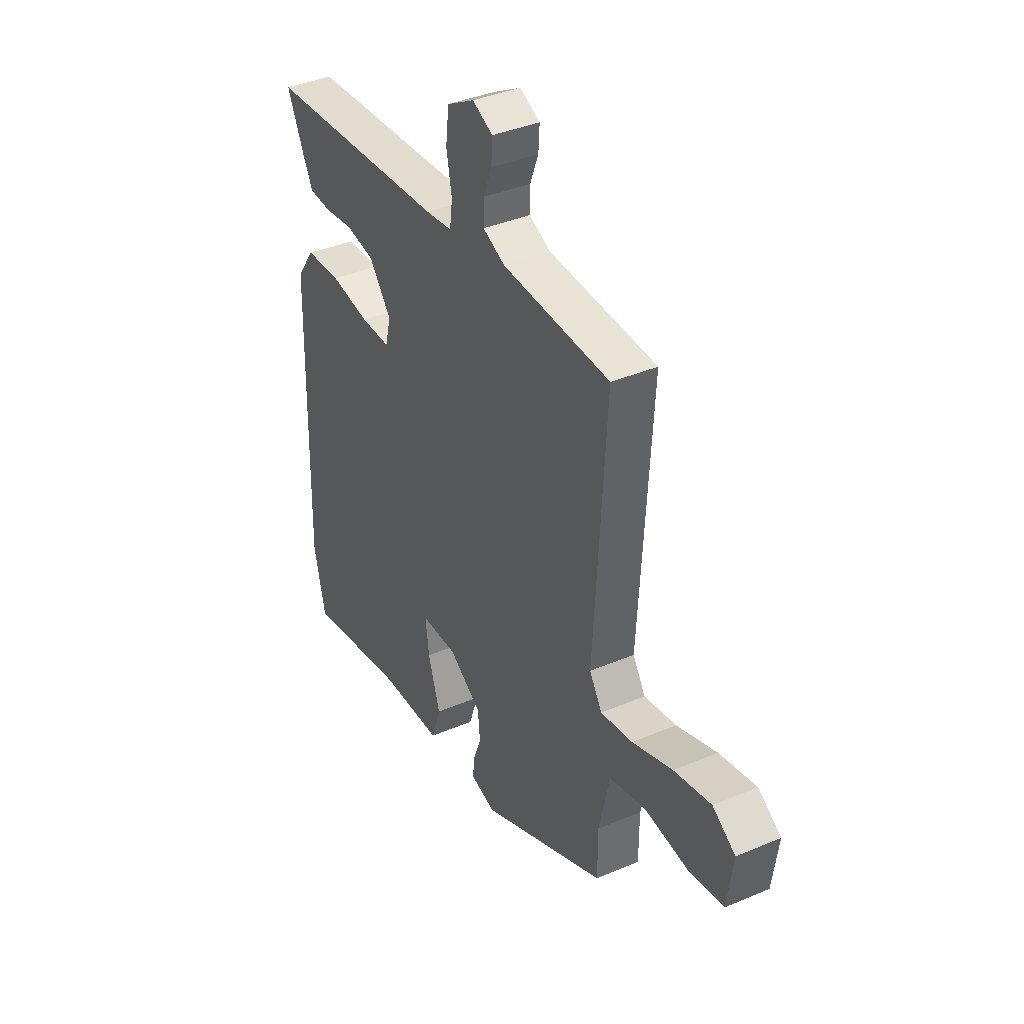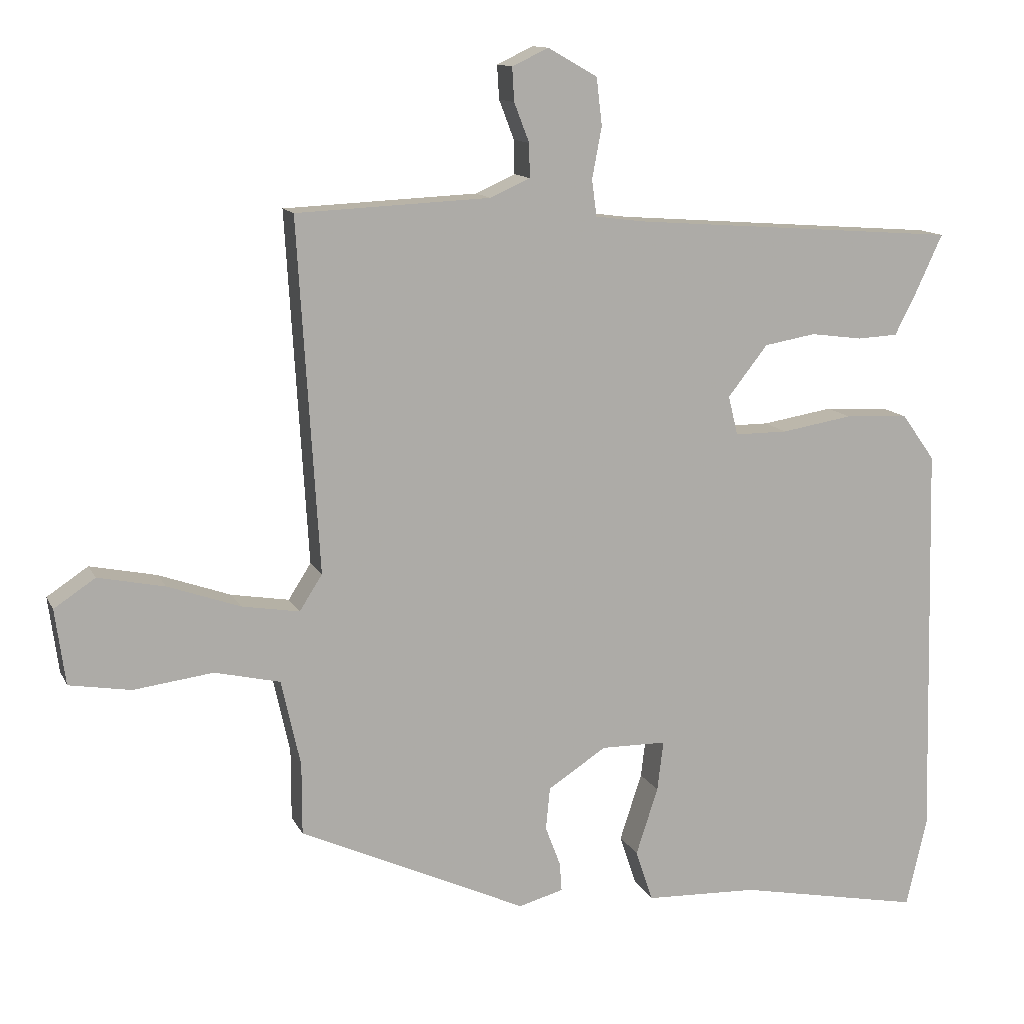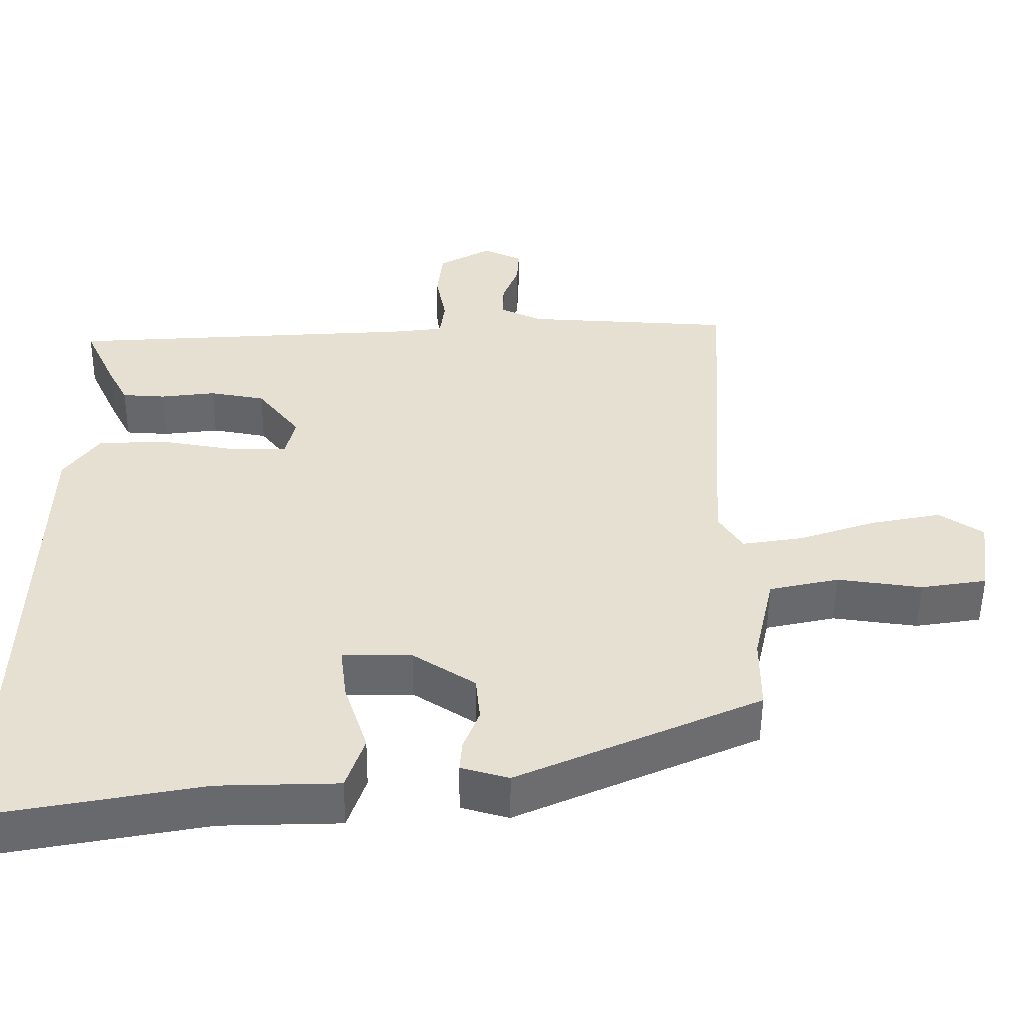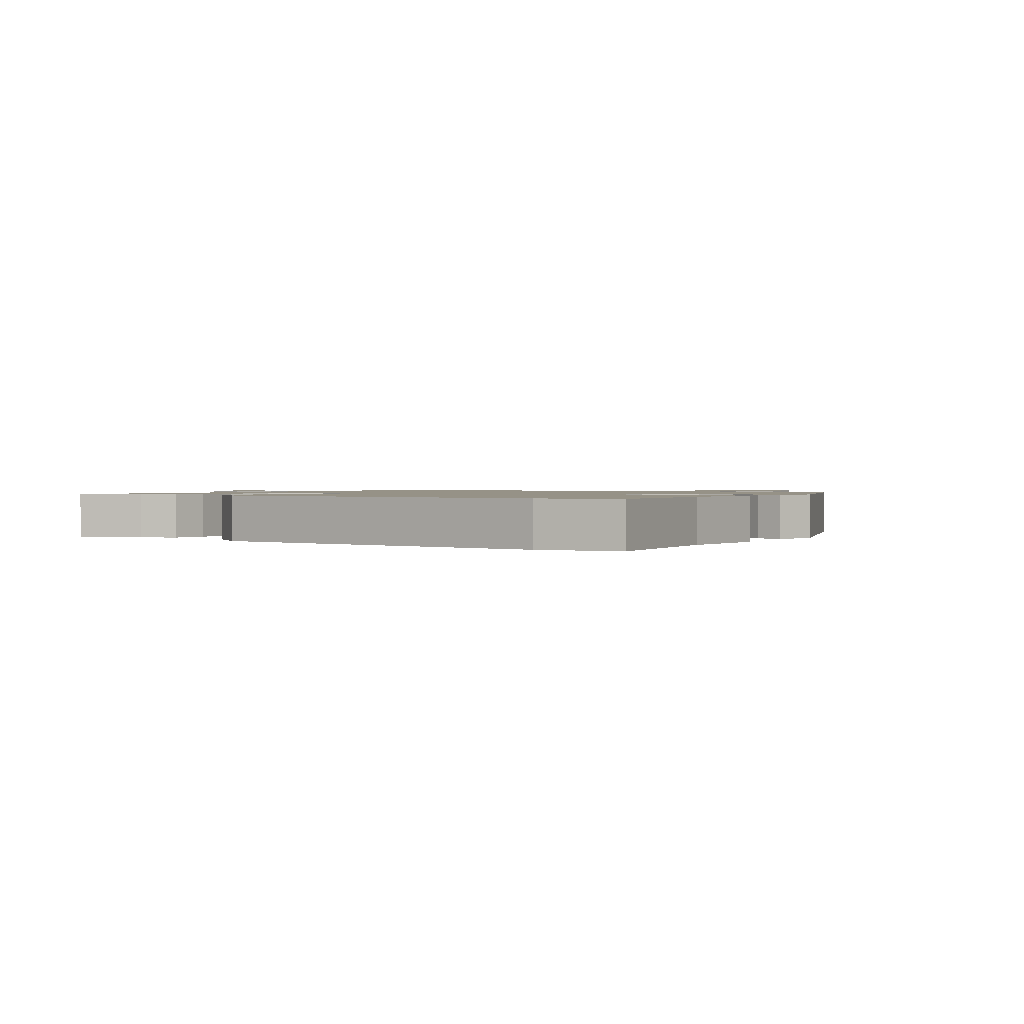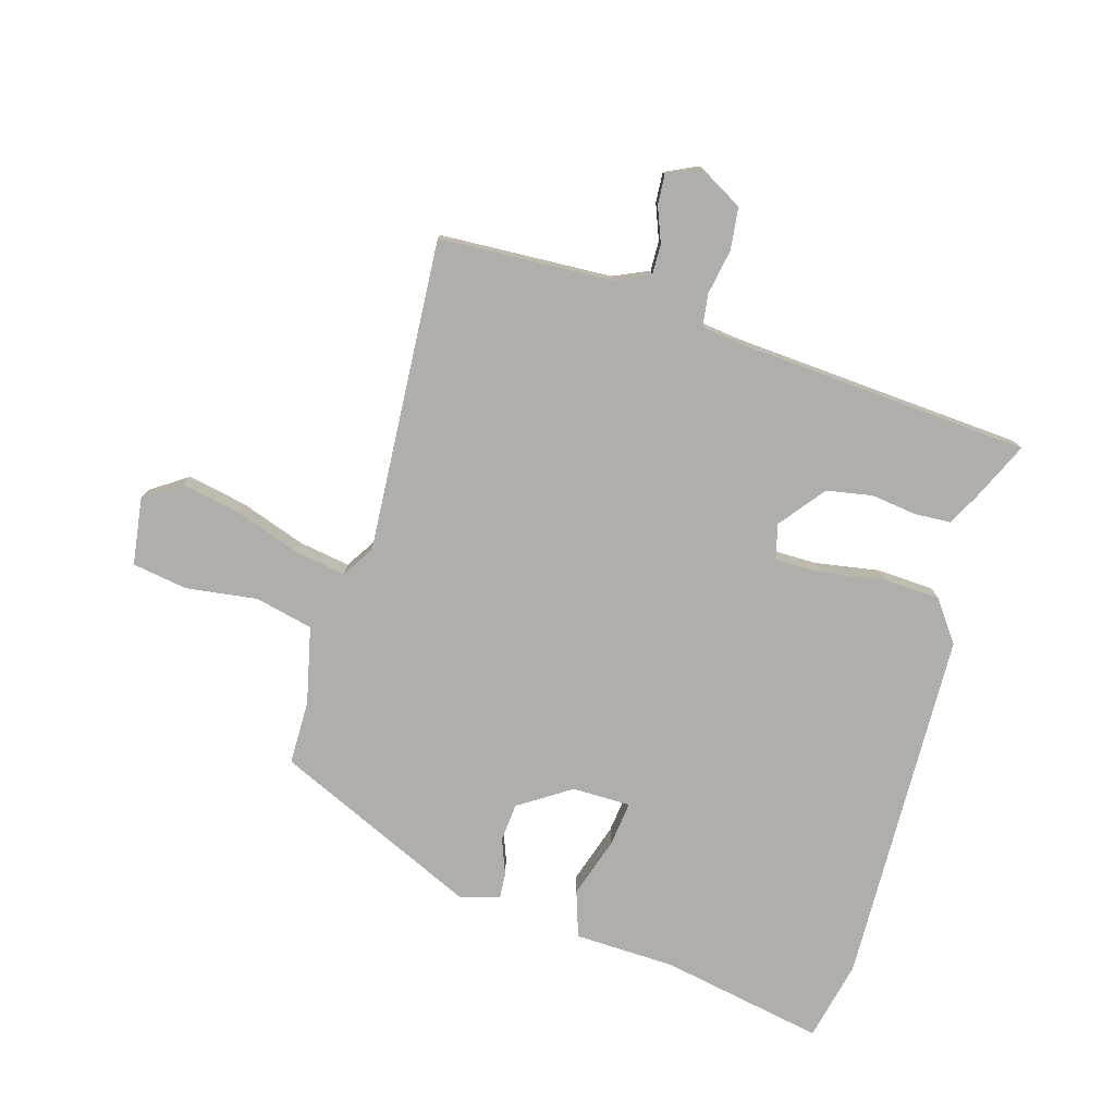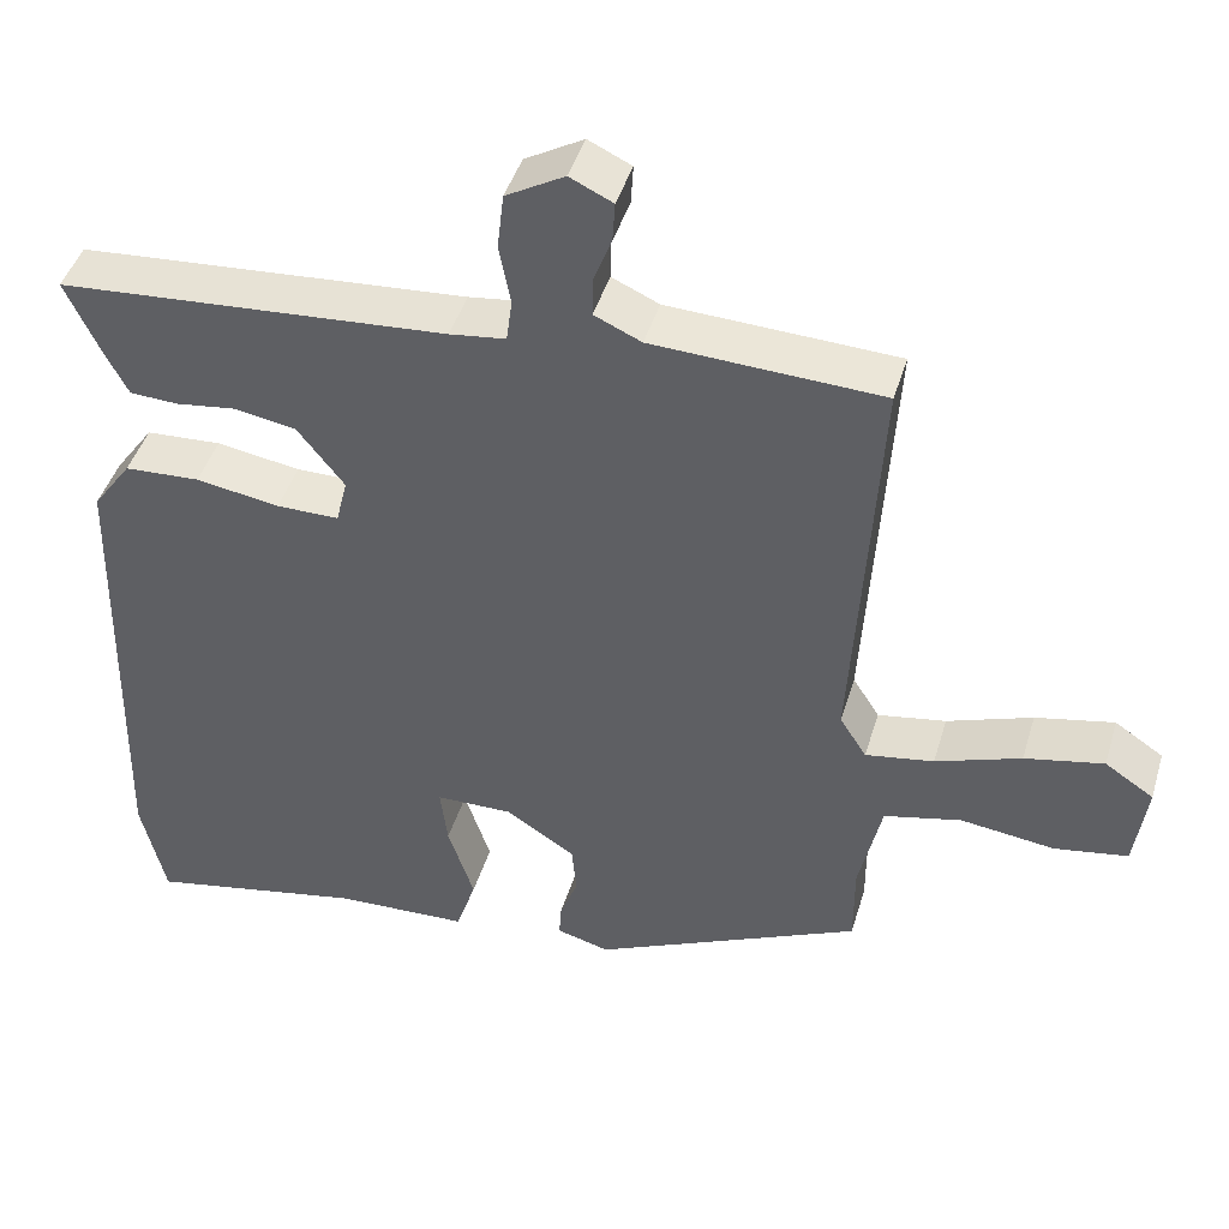
<metadata>
{"format":"obj","ext":"obj","renderer":"f3d","projection":"perspective","resolution":1024,"background":"white","views":[{"elev":38.4,"azim":-118.3,"up":"+Z"},{"elev":12.4,"azim":-17.8,"up":"+Z"},{"elev":-52.5,"azim":179.4,"up":"+Z"},{"elev":1.1,"azim":126.6,"up":"+Y"},{"elev":-77.6,"azim":-16.1,"up":"+Y"},{"elev":44.2,"azim":-163.6,"up":"+Z"}]}
</metadata>
<code>
v -0.491 0.07 0.514
v -0.209 0.07 0.527
v -0.151 0.07 0.553
v -0.152 0.07 0.602
v -0.174 0.07 0.659
v -0.177 0.07 0.708
v -0.124 0.07 0.733
v -0.052 0.07 0.692
v -0.044 0.07 0.623
v -0.058 0.07 0.549
v -0.051 0.07 0.496
v 0.018 0.07 0.487
v 0.496 0.07 0.452
v 0.452 0.07 0.357
v 0.425 0.07 0.305
v 0.366 0.07 0.302
v 0.291 0.07 0.312
v 0.216 0.07 0.299
v 0.158 0.07 0.225
v 0.172 0.07 0.168
v 0.249 0.07 0.168
v 0.352 0.07 0.185
v 0.445 0.07 0.18
v 0.493 0.07 0.113
v 0.507 0.07 -0.47
v 0.477 0.07 -0.601
v 0.21 0.07 -0.549
v 0.046 0.07 -0.543
v 0.021 0.07 -0.468
v 0.053 0.07 -0.37
v 0.062 0.07 -0.297
v -0.033 0.07 -0.296
v -0.118 0.07 -0.351
v -0.124 0.07 -0.413
v -0.102 0.07 -0.471
v -0.099 0.07 -0.513
v -0.164 0.07 -0.531
v -0.495 0.07 -0.38
v -0.495 0.07 -0.276
v -0.523 0.07 -0.15
v -0.618 0.07 -0.128
v -0.734 0.07 -0.143
v -0.824 0.07 -0.128
v -0.839 0.07 -0.018
v -0.779 0.07 0.022
v -0.682 0.07 0.002
v -0.577 0.07 -0.035
v -0.493 0.07 -0.049
v -0.46 0.07 0.003
v -0.491 0 0.514
v -0.209 0 0.527
v -0.151 0 0.553
v -0.152 0 0.602
v -0.174 0 0.659
v -0.177 0 0.708
v -0.124 0 0.733
v -0.052 0 0.692
v -0.044 0 0.623
v -0.058 0 0.549
v -0.051 0 0.496
v 0.018 0 0.487
v 0.496 0 0.452
v 0.452 0 0.357
v 0.425 0 0.305
v 0.366 0 0.302
v 0.291 0 0.312
v 0.216 0 0.299
v 0.158 0 0.225
v 0.172 0 0.168
v 0.249 0 0.168
v 0.352 0 0.185
v 0.445 0 0.18
v 0.493 0 0.113
v 0.507 0 -0.47
v 0.477 0 -0.601
v 0.21 0 -0.549
v 0.046 0 -0.543
v 0.021 0 -0.468
v 0.053 0 -0.37
v 0.062 0 -0.297
v -0.033 0 -0.296
v -0.118 0 -0.351
v -0.124 0 -0.413
v -0.102 0 -0.471
v -0.099 0 -0.513
v -0.164 0 -0.531
v -0.495 0 -0.38
v -0.495 0 -0.276
v -0.523 0 -0.15
v -0.618 0 -0.128
v -0.734 0 -0.143
v -0.824 0 -0.128
v -0.839 0 -0.018
v -0.779 0 0.022
v -0.682 0 0.002
v -0.577 0 -0.035
v -0.493 0 -0.049
v -0.46 0 0.003
f 44 45 46 47
f 44 47 48
f 41 42 43 44
f 40 41 44 48
f 39 40 48 49
f 37 38 39 49
f 34 35 36 37
f 33 34 37 49
f 27 28 29 30
f 27 30 31
f 26 27 31
f 25 26 31
f 24 25 31
f 21 22 23 24
f 20 21 24 31
f 19 20 31 32
f 14 15 16 17
f 12 13 14 17
f 11 12 17 18
f 7 8 9 10
f 7 10 11
f 4 5 6 7
f 3 4 7 11
f 2 3 11 18
f 19 32 33 49
f 18 19 49
f 1 2 18 49
f 96 95 94 93
f 97 96 93
f 93 92 91 90
f 97 93 90 89
f 98 97 89 88
f 98 88 87 86
f 86 85 84 83
f 98 86 83 82
f 79 78 77 76
f 80 79 76
f 80 76 75
f 80 75 74
f 80 74 73
f 73 72 71 70
f 80 73 70 69
f 81 80 69 68
f 66 65 64 63
f 66 63 62 61
f 67 66 61 60
f 59 58 57 56
f 60 59 56
f 56 55 54 53
f 60 56 53 52
f 67 60 52 51
f 98 82 81 68
f 98 68 67
f 98 67 51 50
f 1 50 51 2
f 2 51 52 3
f 3 52 53 4
f 4 53 54 5
f 5 54 55 6
f 6 55 56 7
f 7 56 57 8
f 8 57 58 9
f 9 58 59 10
f 10 59 60 11
f 11 60 61 12
f 12 61 62 13
f 13 62 63 14
f 14 63 64 15
f 15 64 65 16
f 16 65 66 17
f 17 66 67 18
f 18 67 68 19
f 19 68 69 20
f 20 69 70 21
f 21 70 71 22
f 22 71 72 23
f 23 72 73 24
f 24 73 74 25
f 25 74 75 26
f 26 75 76 27
f 27 76 77 28
f 28 77 78 29
f 29 78 79 30
f 30 79 80 31
f 31 80 81 32
f 32 81 82 33
f 33 82 83 34
f 34 83 84 35
f 35 84 85 36
f 36 85 86 37
f 37 86 87 38
f 38 87 88 39
f 39 88 89 40
f 40 89 90 41
f 41 90 91 42
f 42 91 92 43
f 43 92 93 44
f 44 93 94 45
f 45 94 95 46
f 46 95 96 47
f 47 96 97 48
f 48 97 98 49
f 49 98 50 1

</code>
